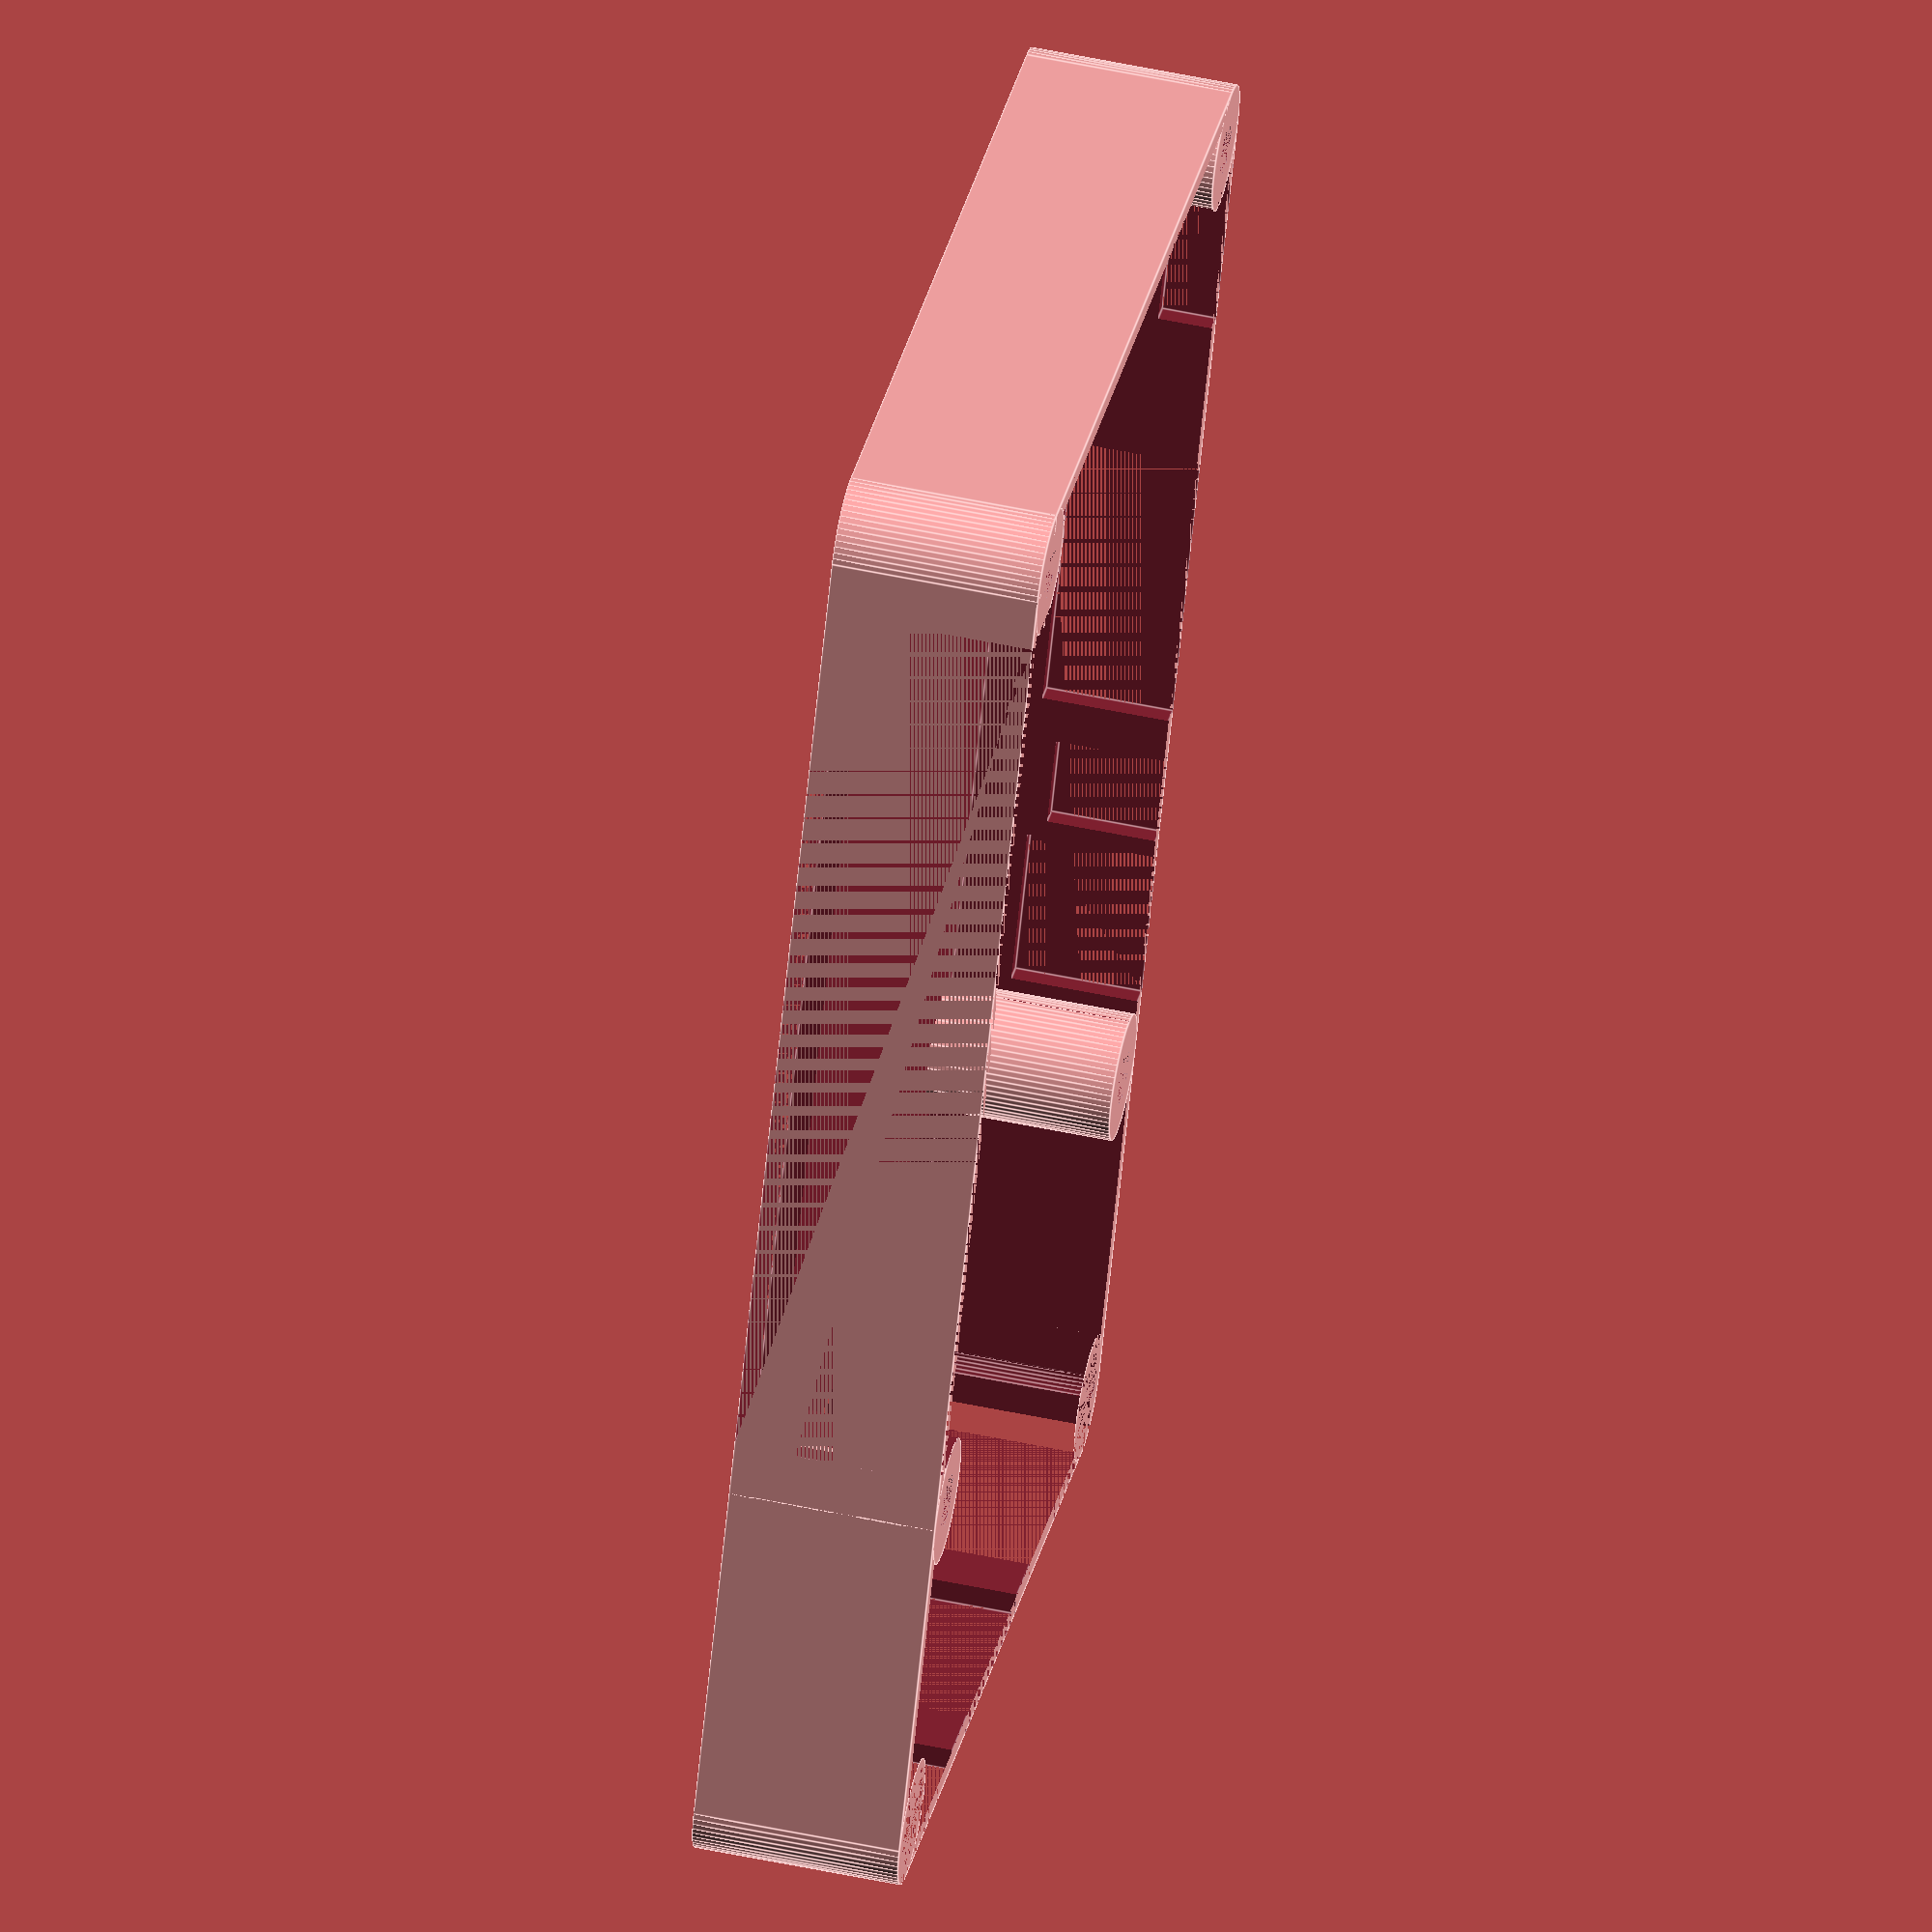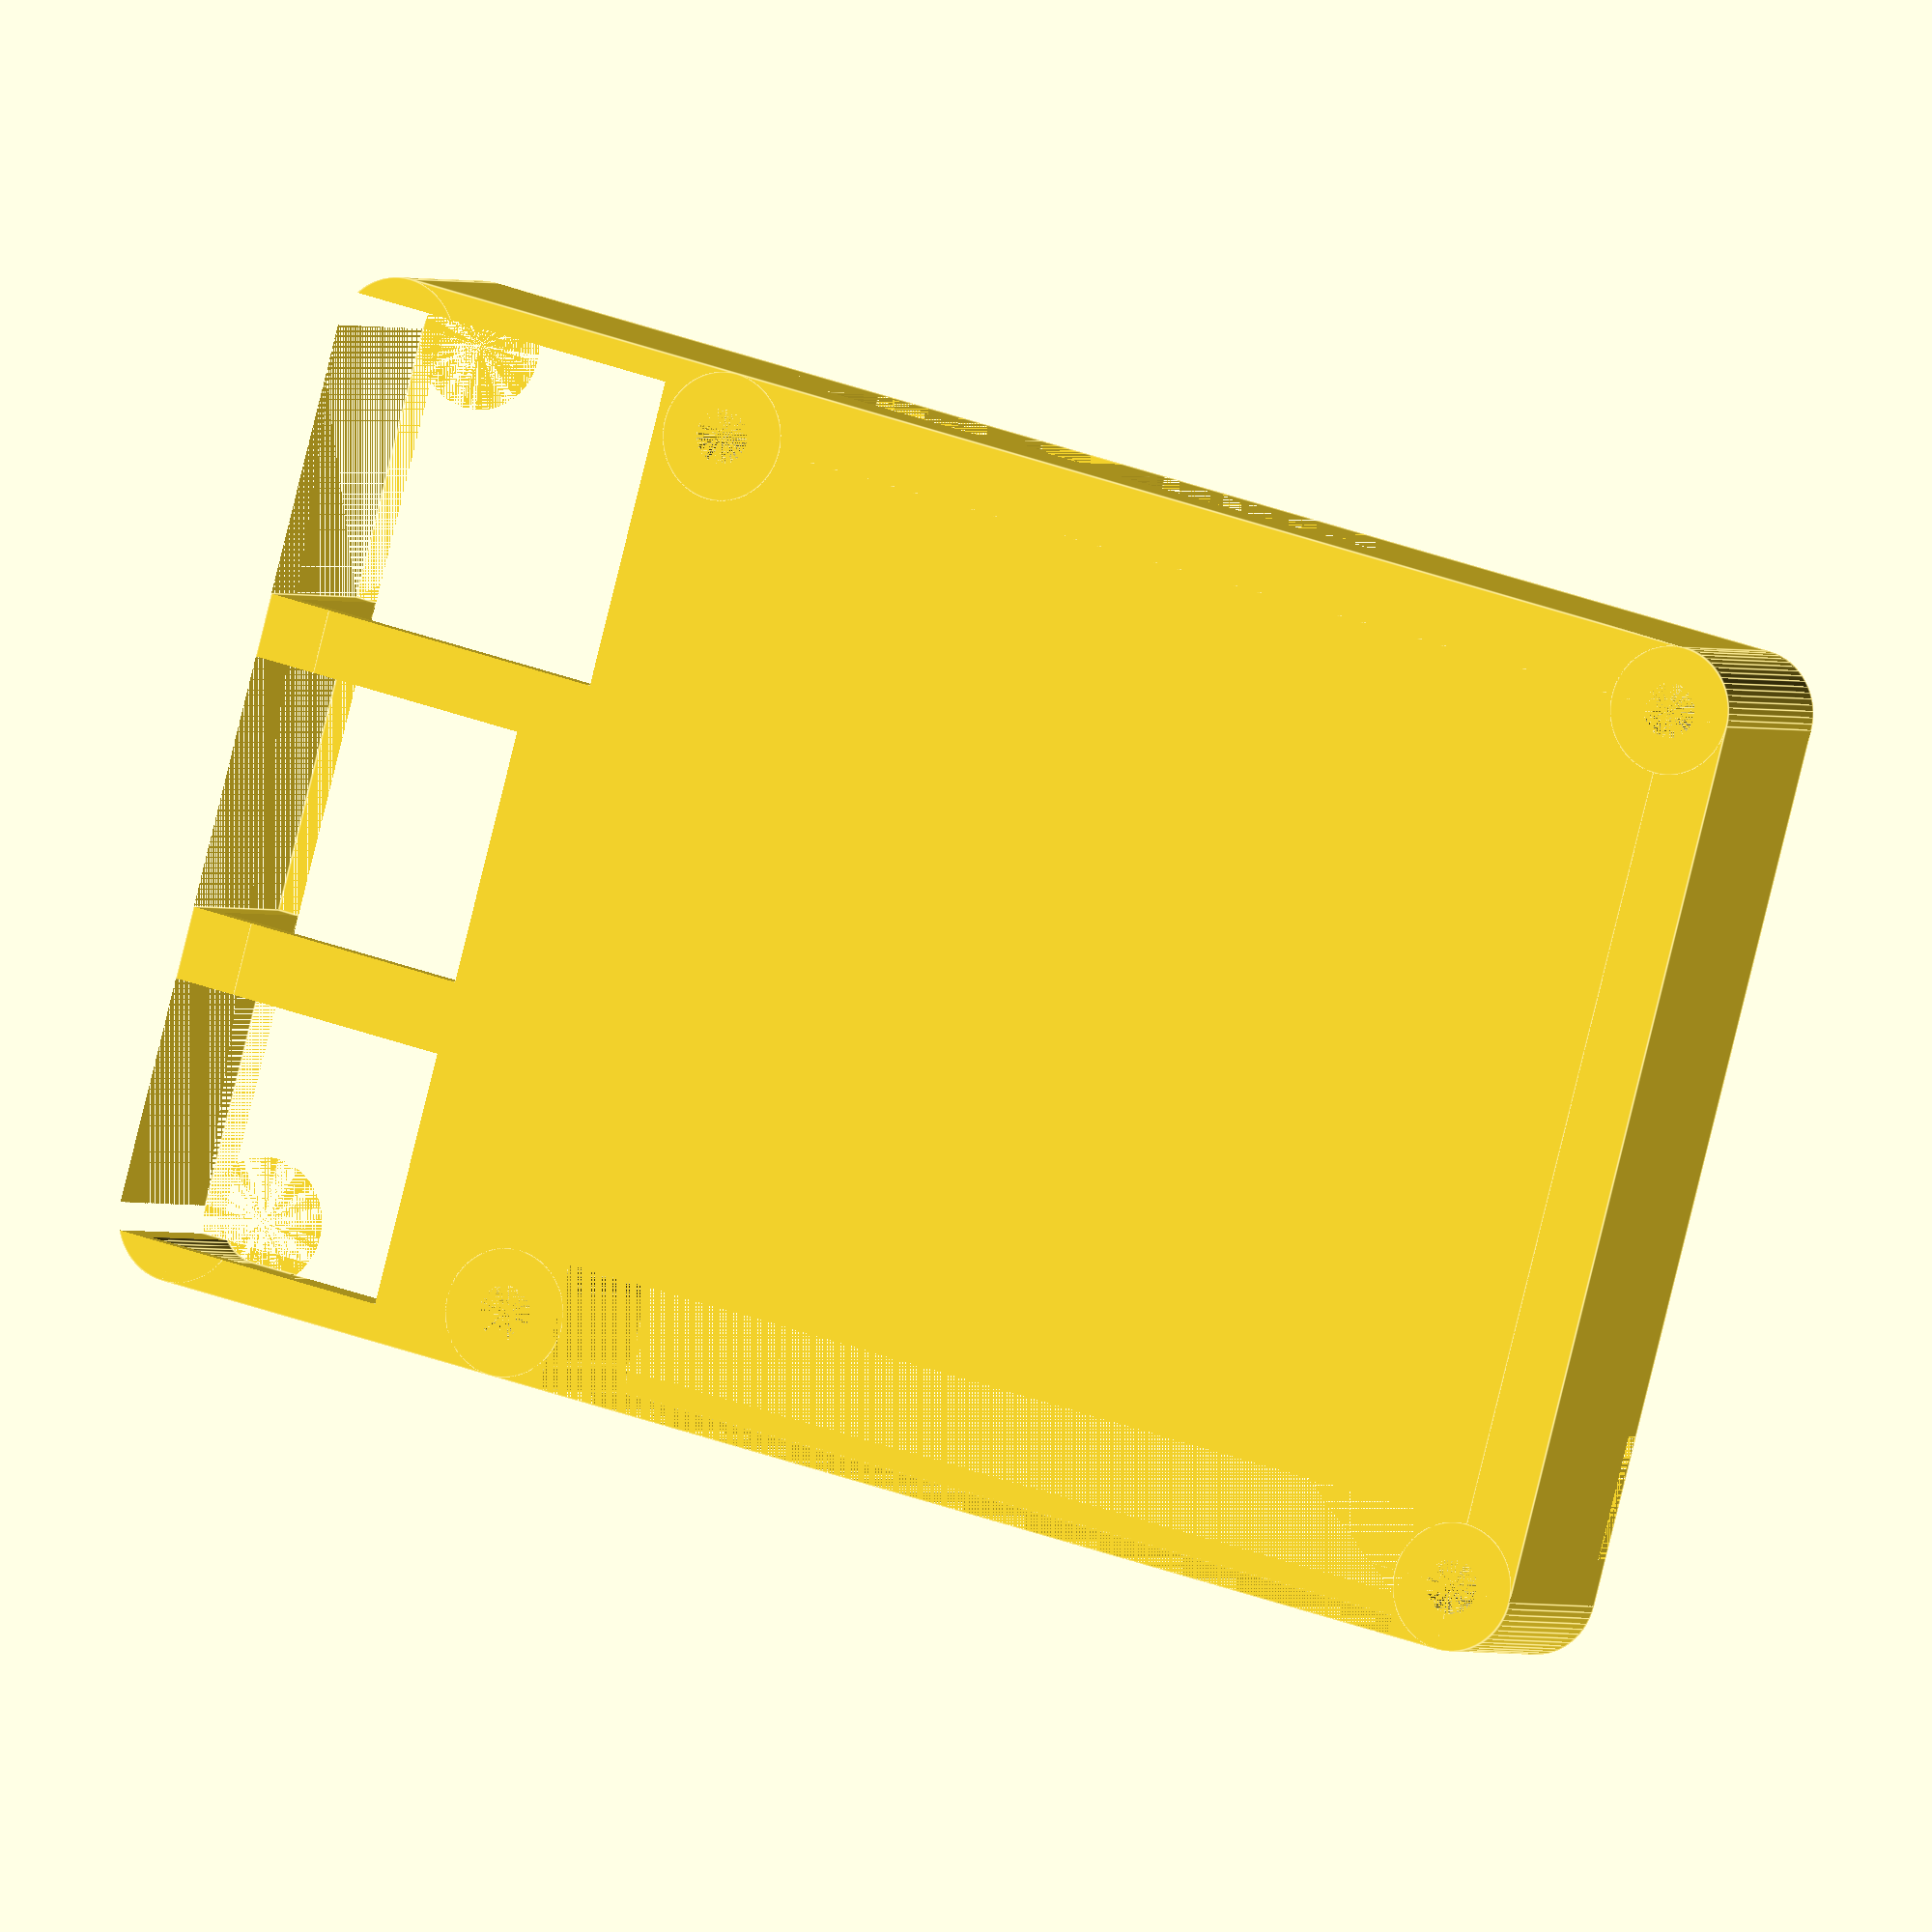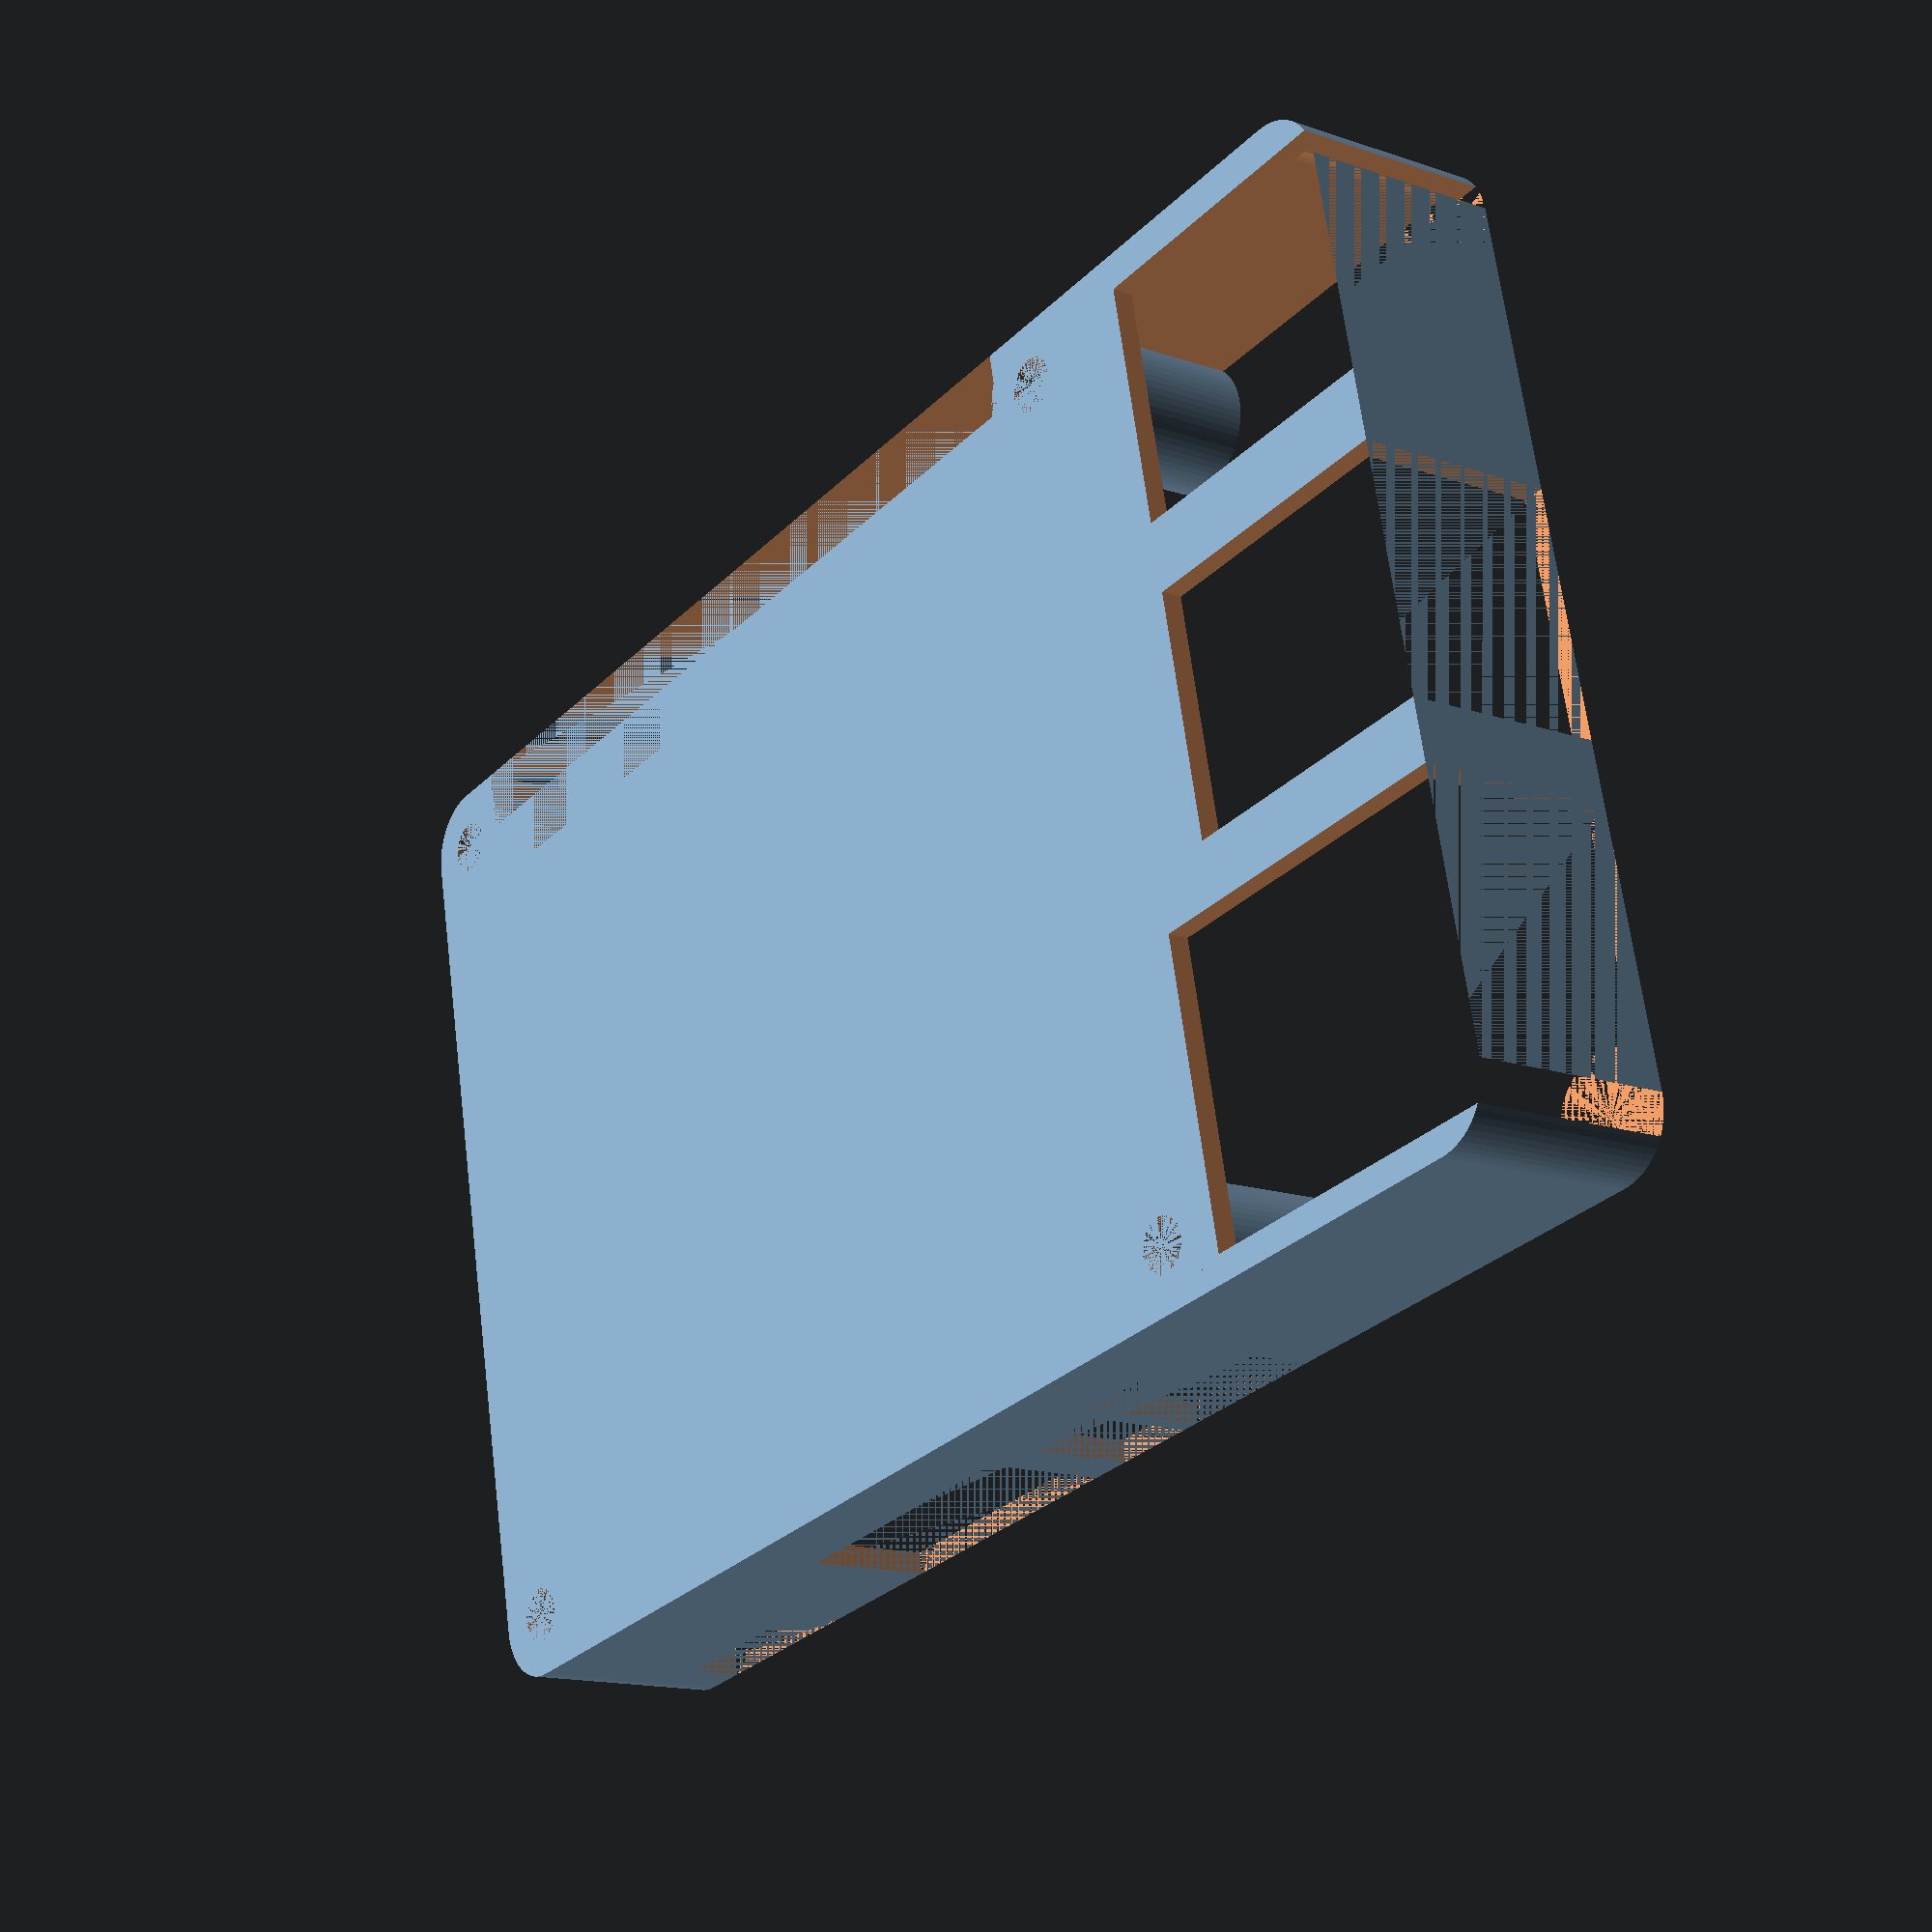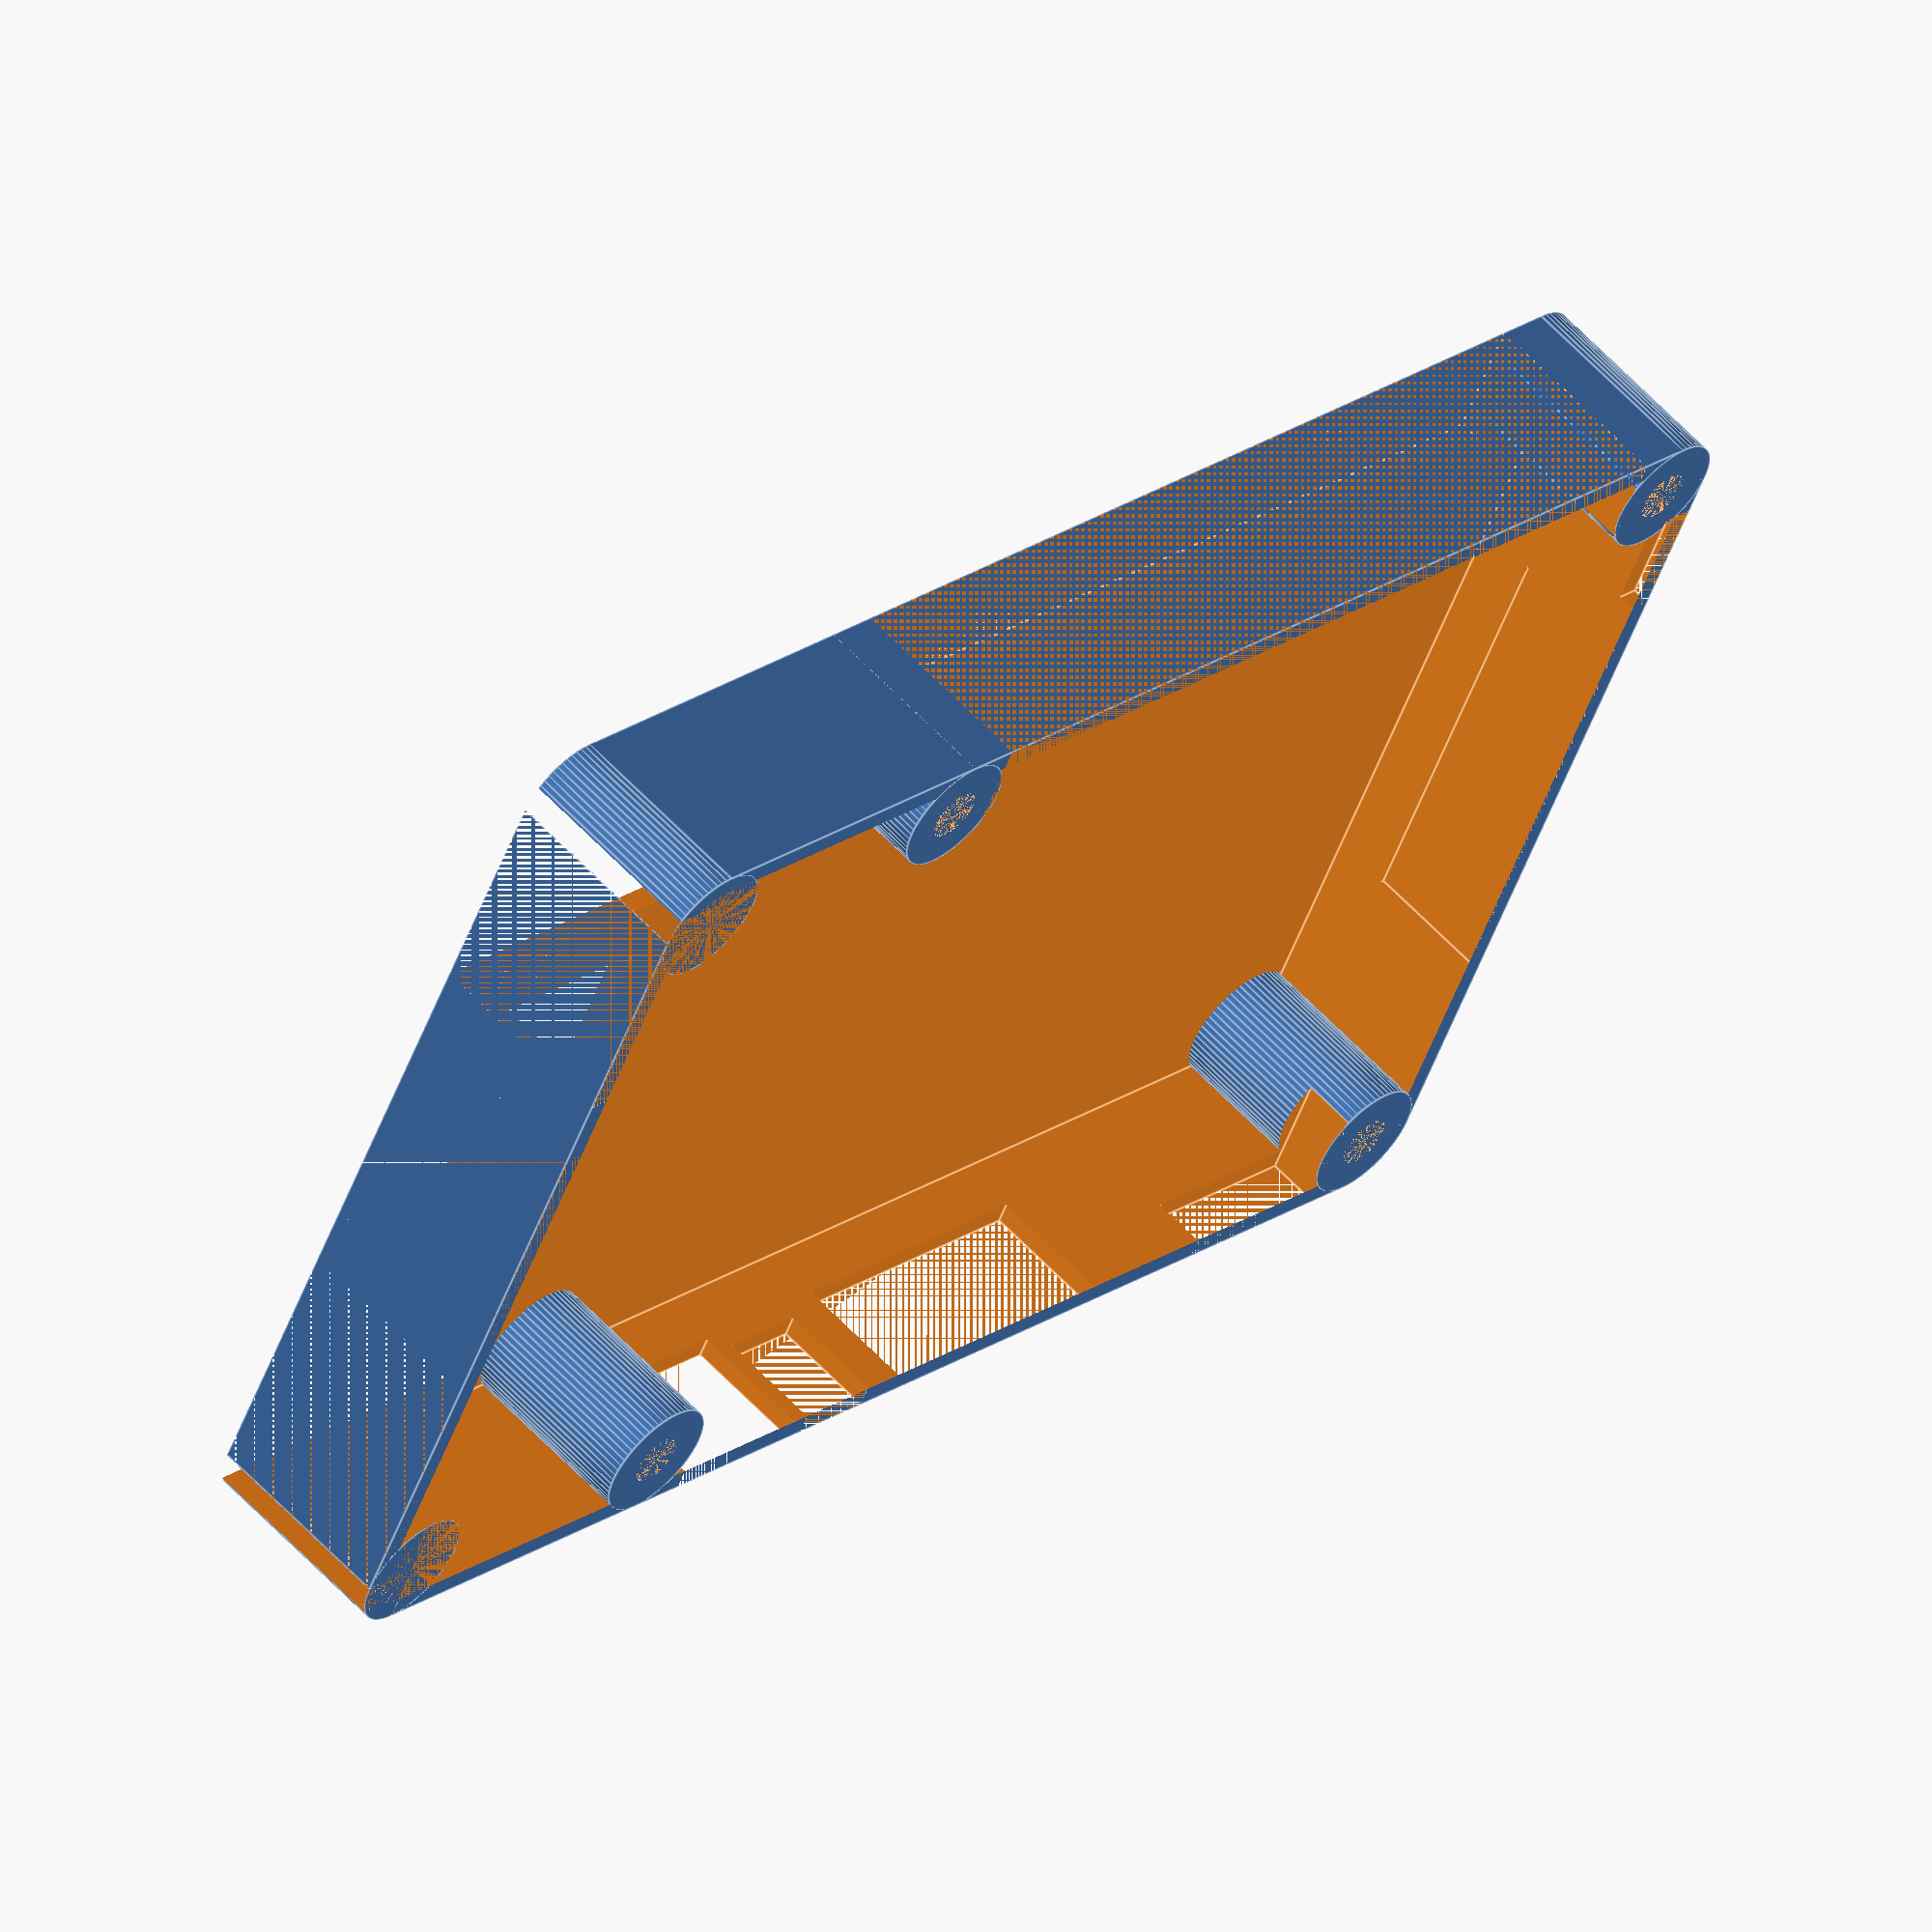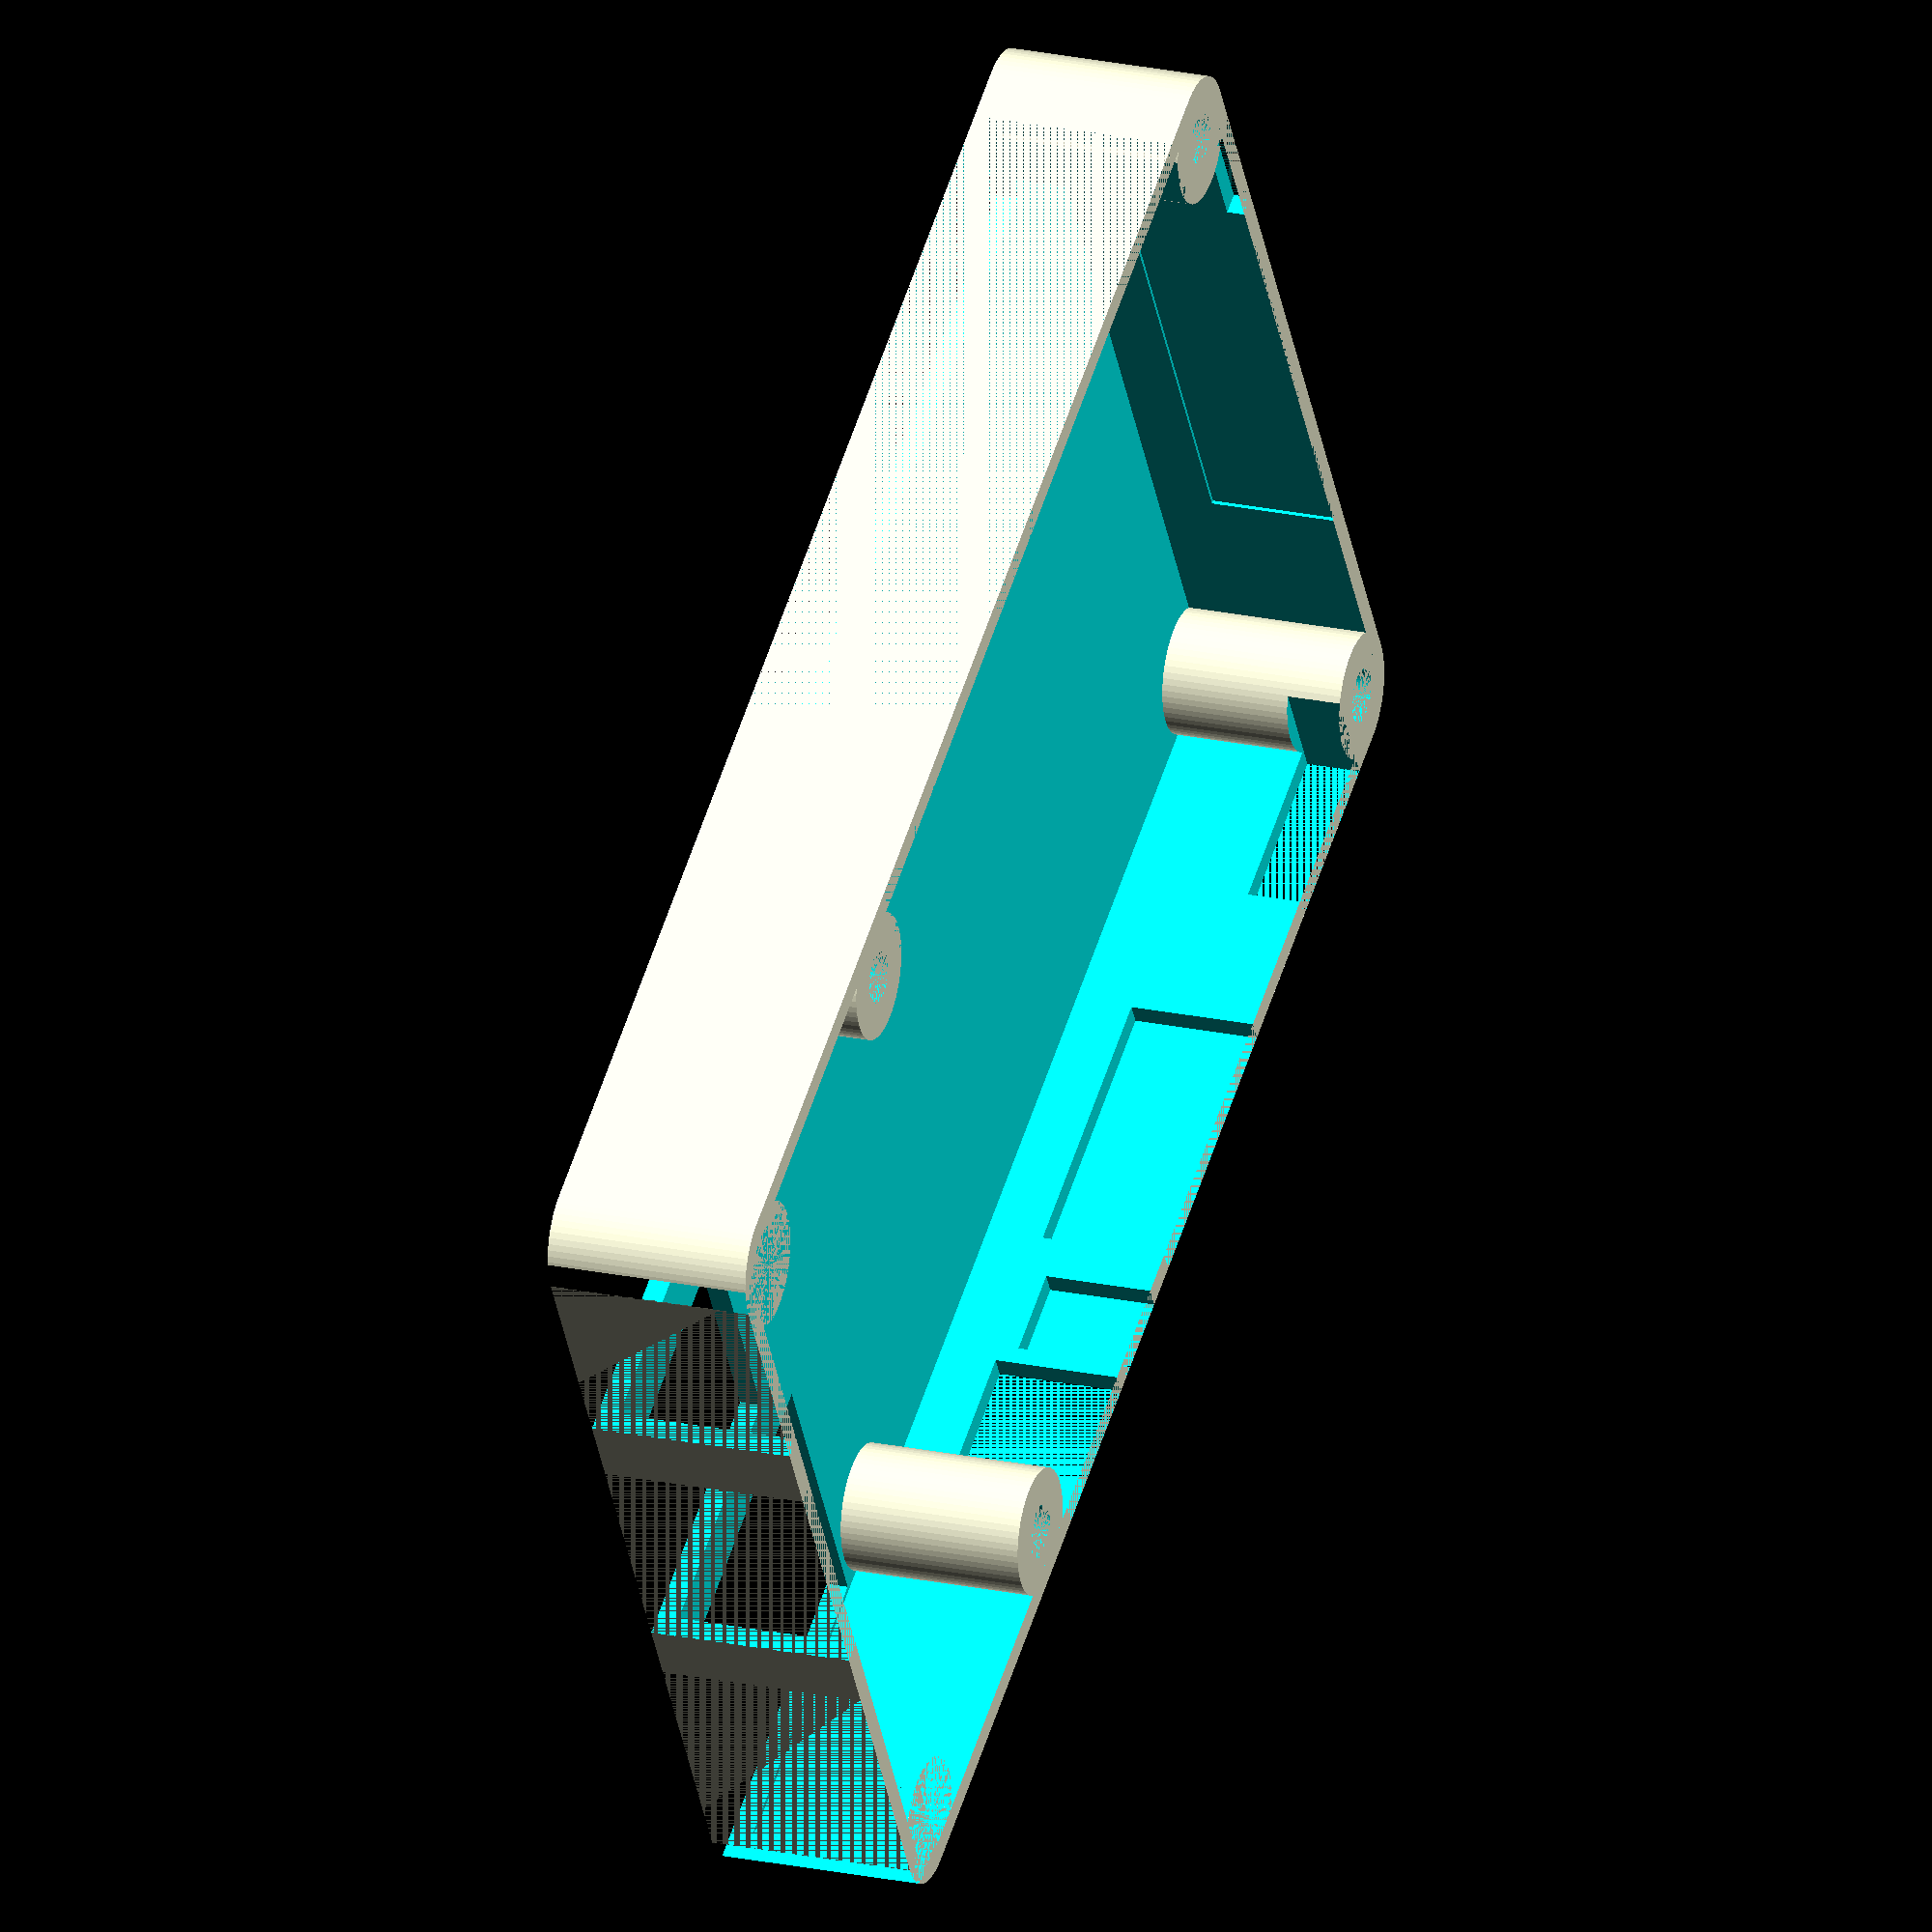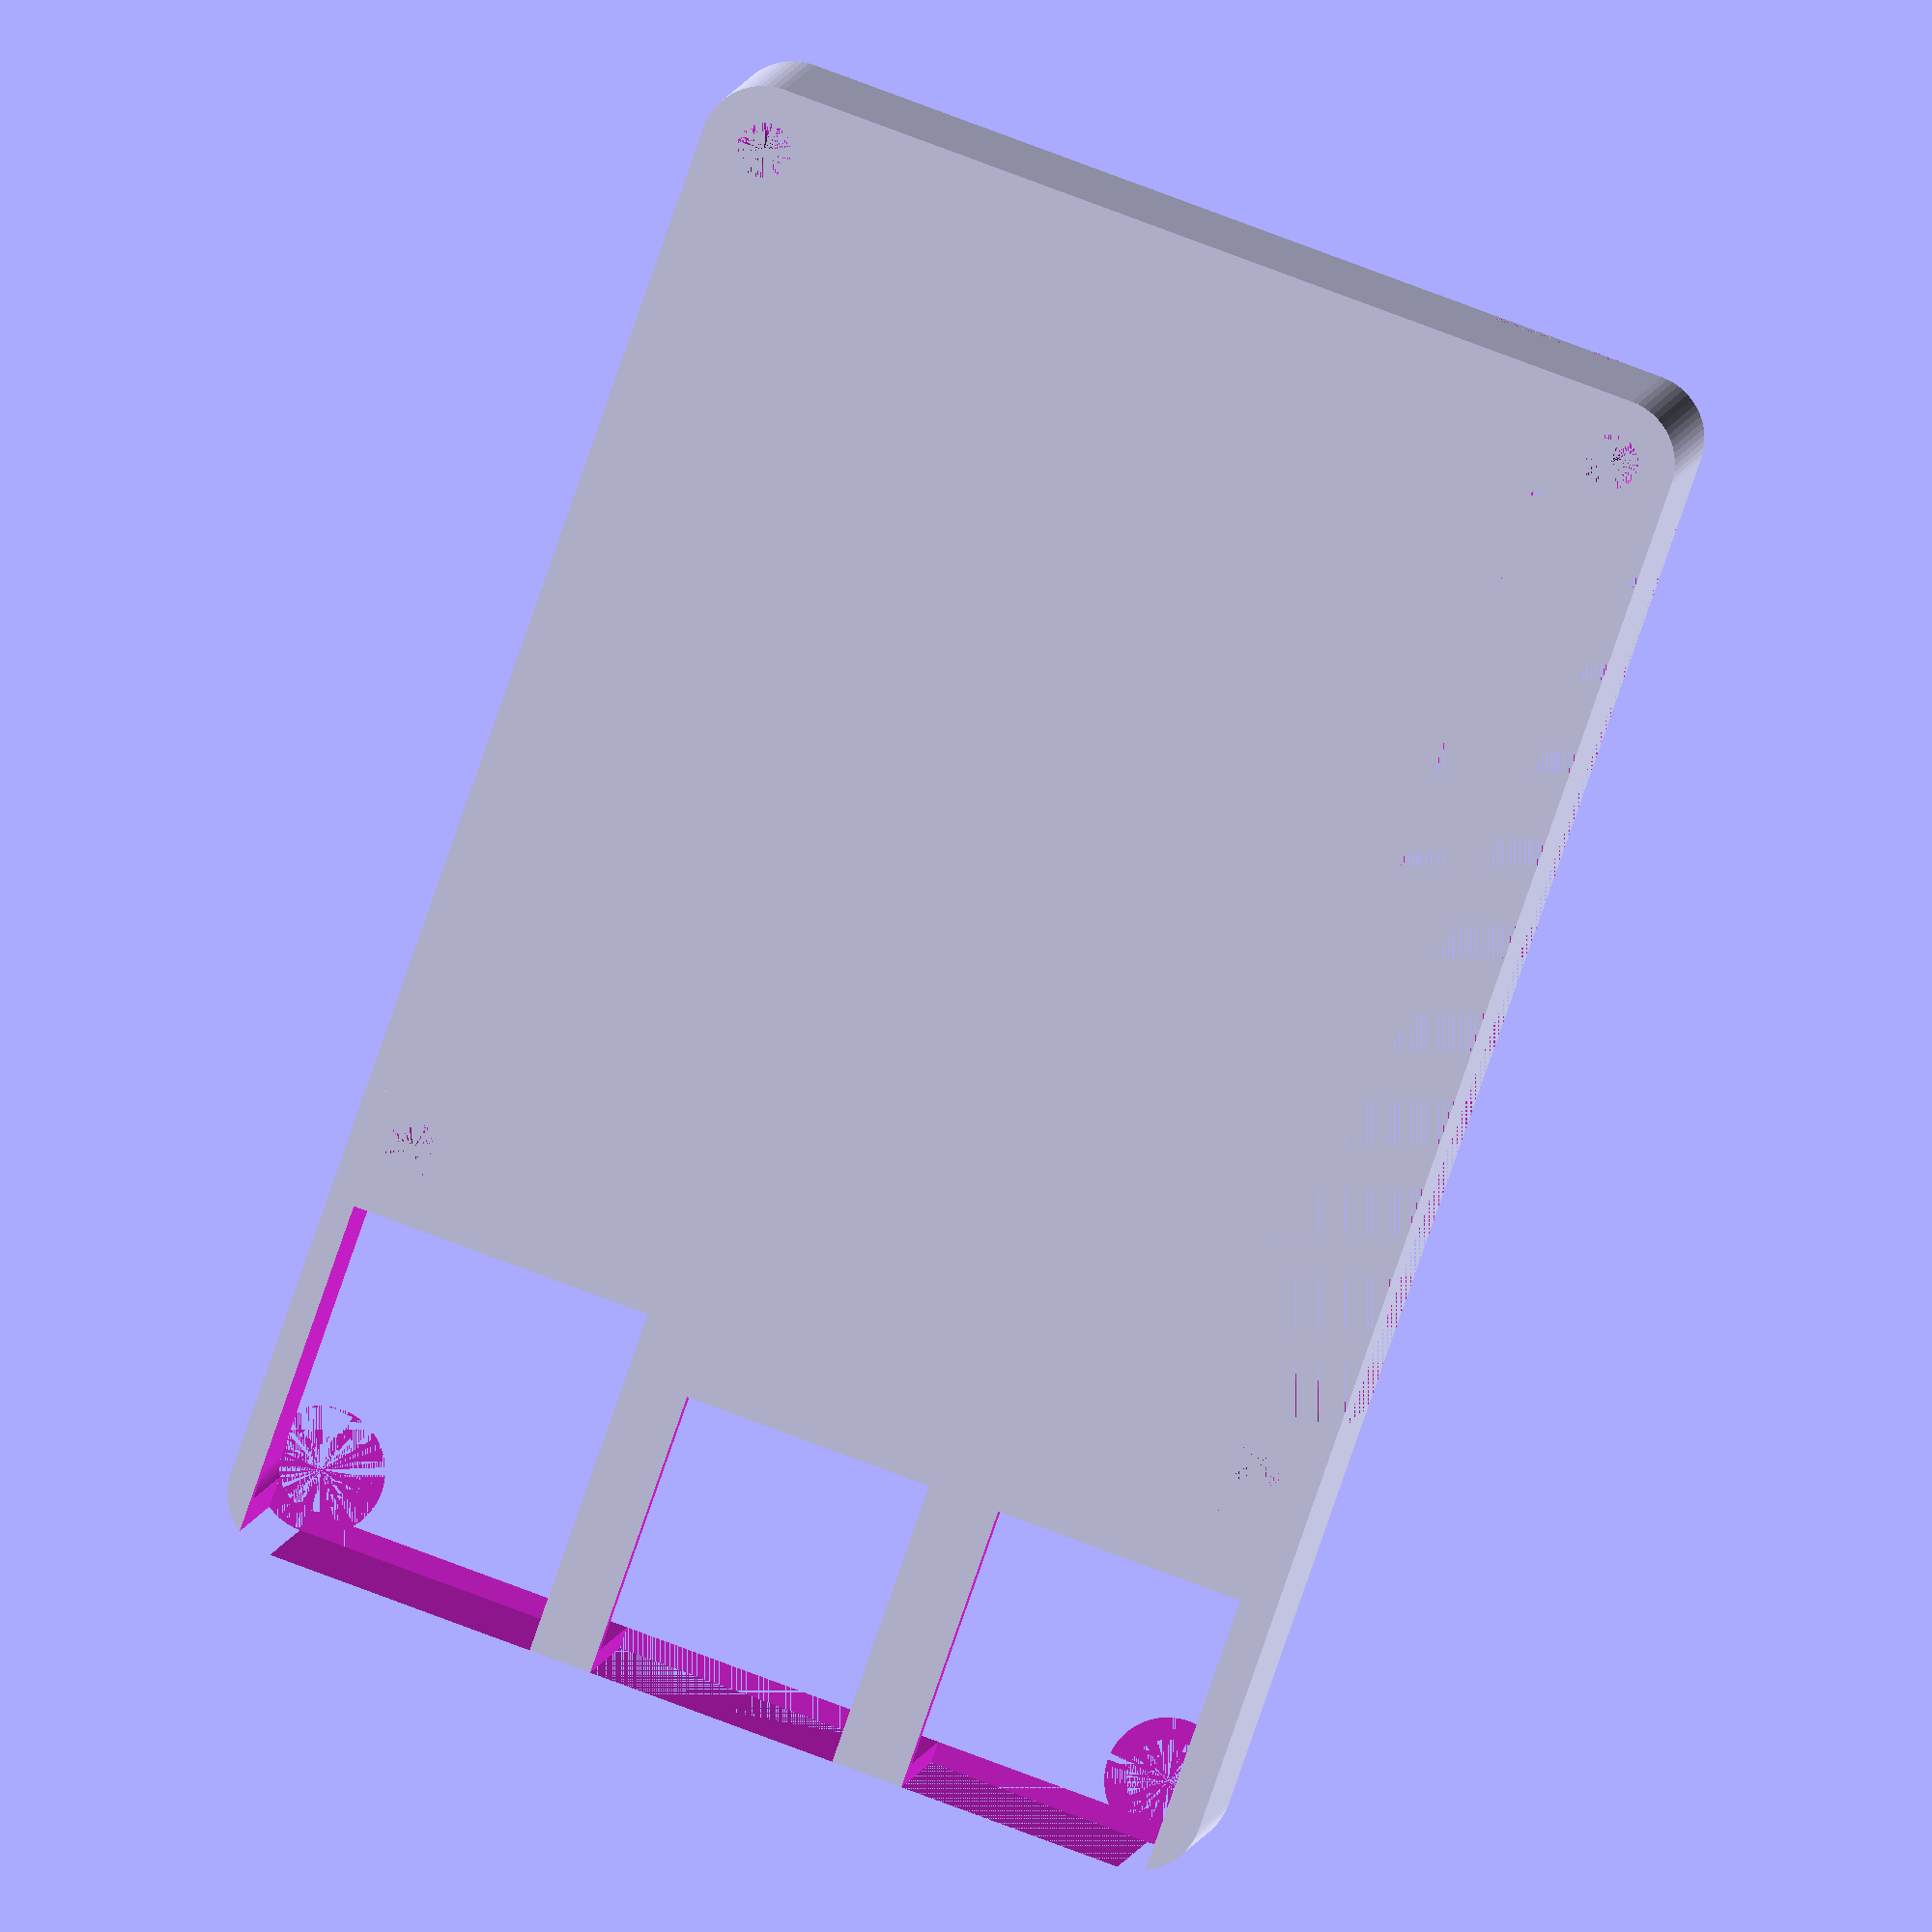
<openscad>
modelB=true; //raspi model B?
countersink = false; //countersink screwmount?
top = true; //solid top?
components = true; //make room for components?
thickness=1.2; //wall thickness
extraThickness= 0; //additional thickness to top for added rigidity
drill=1.5; //screwmount drill

width= modelB ? 78 : 58;
depth=11.4;
height=49;
radius=3.5;
$fn = 64; //number of faces on a circle

difference()
{
    union()
    {
        //create outline
        difference()
        {
            union()
            {
                //walls and floor                 
                translate([-radius,0,0])
                    cube([width+2*radius,height,depth]);
                translate([0,-radius,0])
                    cube([width,height+2*radius,depth]);
            }
            
            //carve hollow
            a=top ? 1 : 0;
            translate([-radius+thickness,-radius+thickness,a*(thickness+extraThickness)])
                cube([width+2*(radius-thickness),height+2*(radius-thickness),depth]);
        }
        
        //support into corners without mounts
        if(modelB)
            translate([width,0,0])
                difference()
                {
                    
                    //rounded corners
                    for(y = [0,height])
                        translate([0,y,0])
                            difference()
                            {
                                //for(n = [0,thickness]) does not work
                                cylinder(depth,radius,radius);
                                translate([0,0,thickness])
                                    cylinder(depth-thickness,radius-thickness,radius-thickness);
                            }
                        
                        //cleanup inside
                        translate([-radius,-radius+thickness,thickness])
                            cube([radius,height+radius+thickness,depth-thickness]);
                        translate([0,0,thickness])
                            cube([radius-thickness,height,depth-thickness]);
                }
        
        //add the mounting brackets
        for(x = [0,58])
            for(y = [0,height])
                translate([x,y,0])
                    cylinder(depth,radius,radius);
    }

    //drill and countersink mounting brackets
    for(x = [0,58])
            for(y = [0,height])
                translate([x,y,0])
                {
                    cylinder(depth,drill,drill);
                    if(countersink)
                        cylinder(drill,drill*2,drill);
                }
  
     if(components)
     {
         //make room for components
         if(modelB)
         {
             //add slot for usb ports
             translate([width+radius-16,-radius+2,depth-16])
                cube([16,14,16]);
             translate([width+radius-16,-radius+20,depth-16])
                cube([16,14,16]);
             
             //add slot for network
             translate([width+radius-19.5,-radius+37.5,depth-16])
                cube([19.5,17,16]);
         }
        else
        {
            //add slot for usb port
            translate([width-12+radius,height-15-(24-radius),depth-8])
                cube([12,15,8]);
        }

        
        //add slot for audio jack
        translate([42+radius,height-13+radius,depth-7])
            cube([9,13,7]);
        
        //add slot for hdmi
        translate([17.5+radius,height-12+radius,depth-7])
            cube([16,12,7]);
        
        //add slot for usb power
        translate([6-radius,height-6-(-radius),depth-3])
            cube([10,6,3]);
        
        //add slot for status leds
        translate([-radius,height-7-(43-radius),depth-1])
            cube([2,7,1]);
        
        //add slot for connector
        translate([-0.5+radius,height-7-(height-radius),0])
            cube([52,7,depth]);
        
        //add slot for display header
        translate([1-radius,height-24-(-radius+16),depth-7])
            cube([5,24,7]);
        
        //add slot for camera header
        translate([36+radius,height-23-(-radius),depth-6])
            cube([5,23,6]);
    }
}

   
</openscad>
<views>
elev=304.7 azim=116.3 roll=282.5 proj=o view=edges
elev=181.0 azim=164.8 roll=336.2 proj=o view=edges
elev=194.9 azim=12.0 roll=306.5 proj=p view=wireframe
elev=120.3 azim=26.5 roll=222.5 proj=o view=edges
elev=157.6 azim=329.3 roll=249.6 proj=o view=solid
elev=353.2 azim=70.7 roll=188.1 proj=o view=solid
</views>
